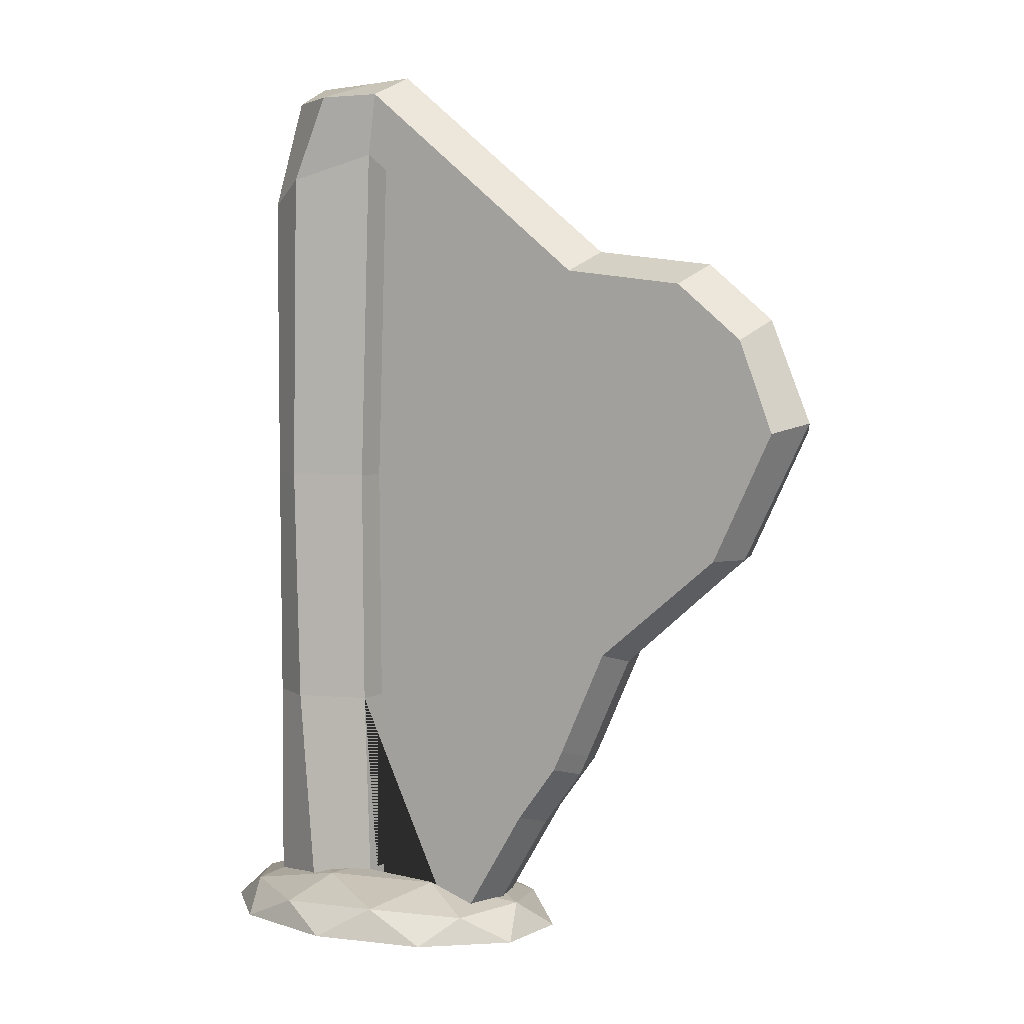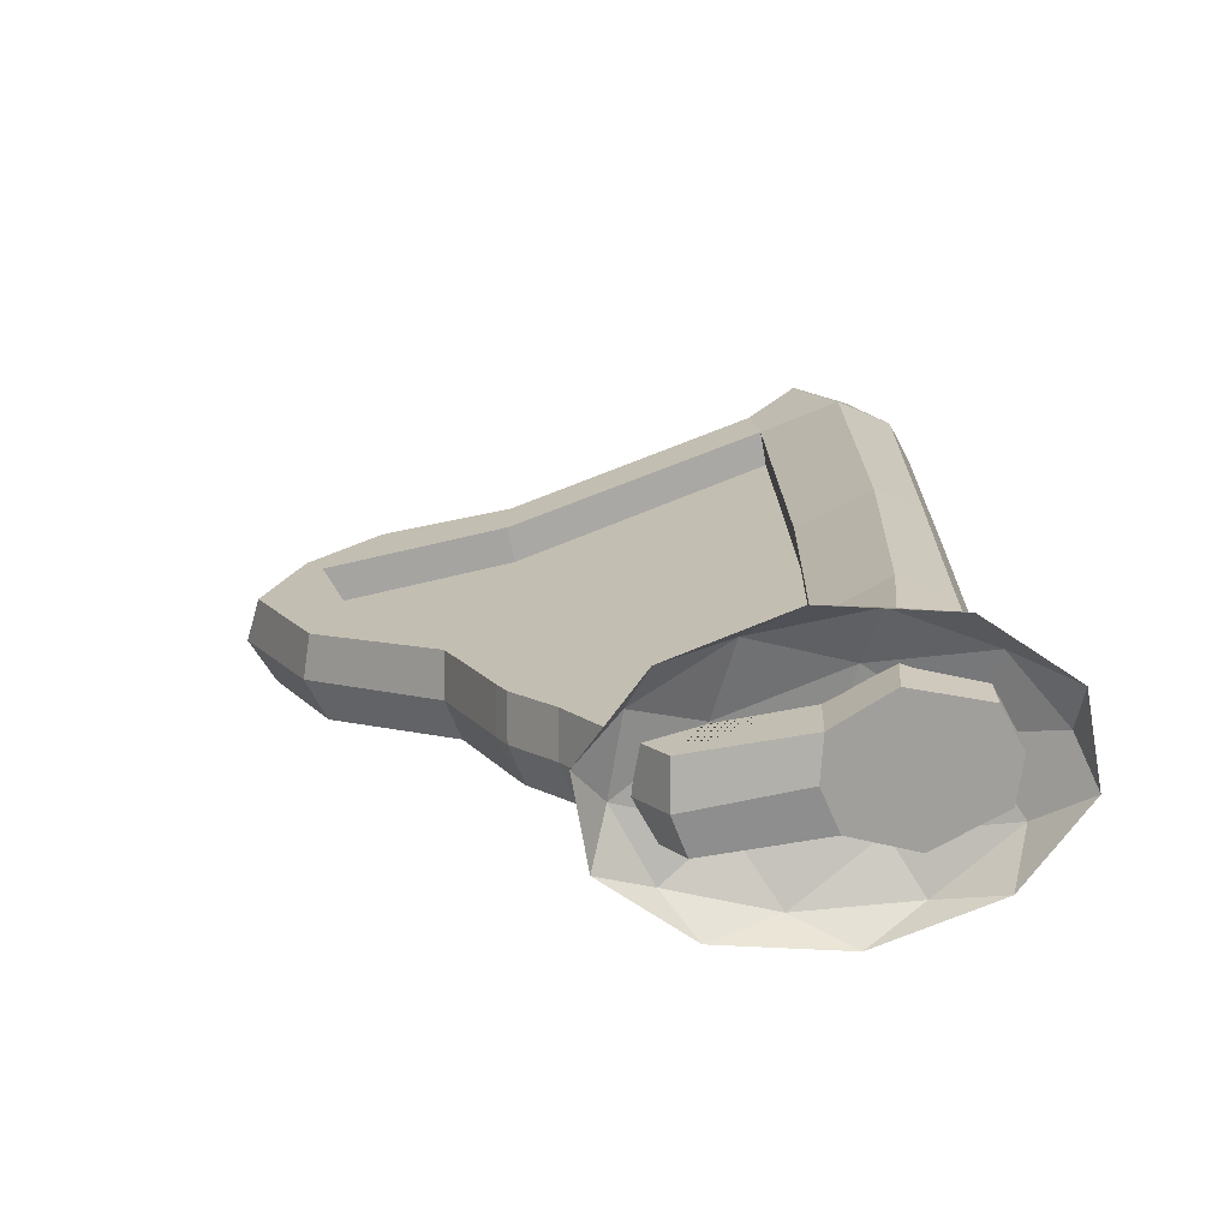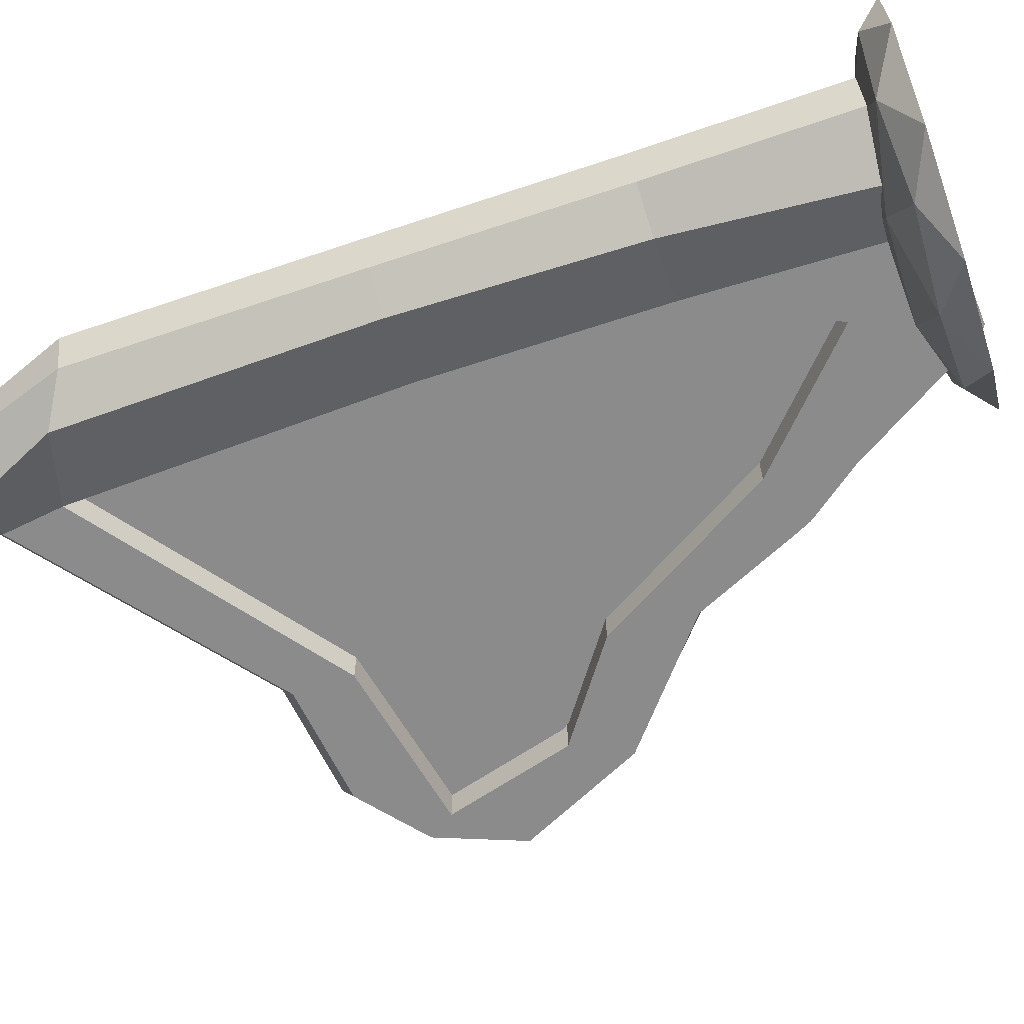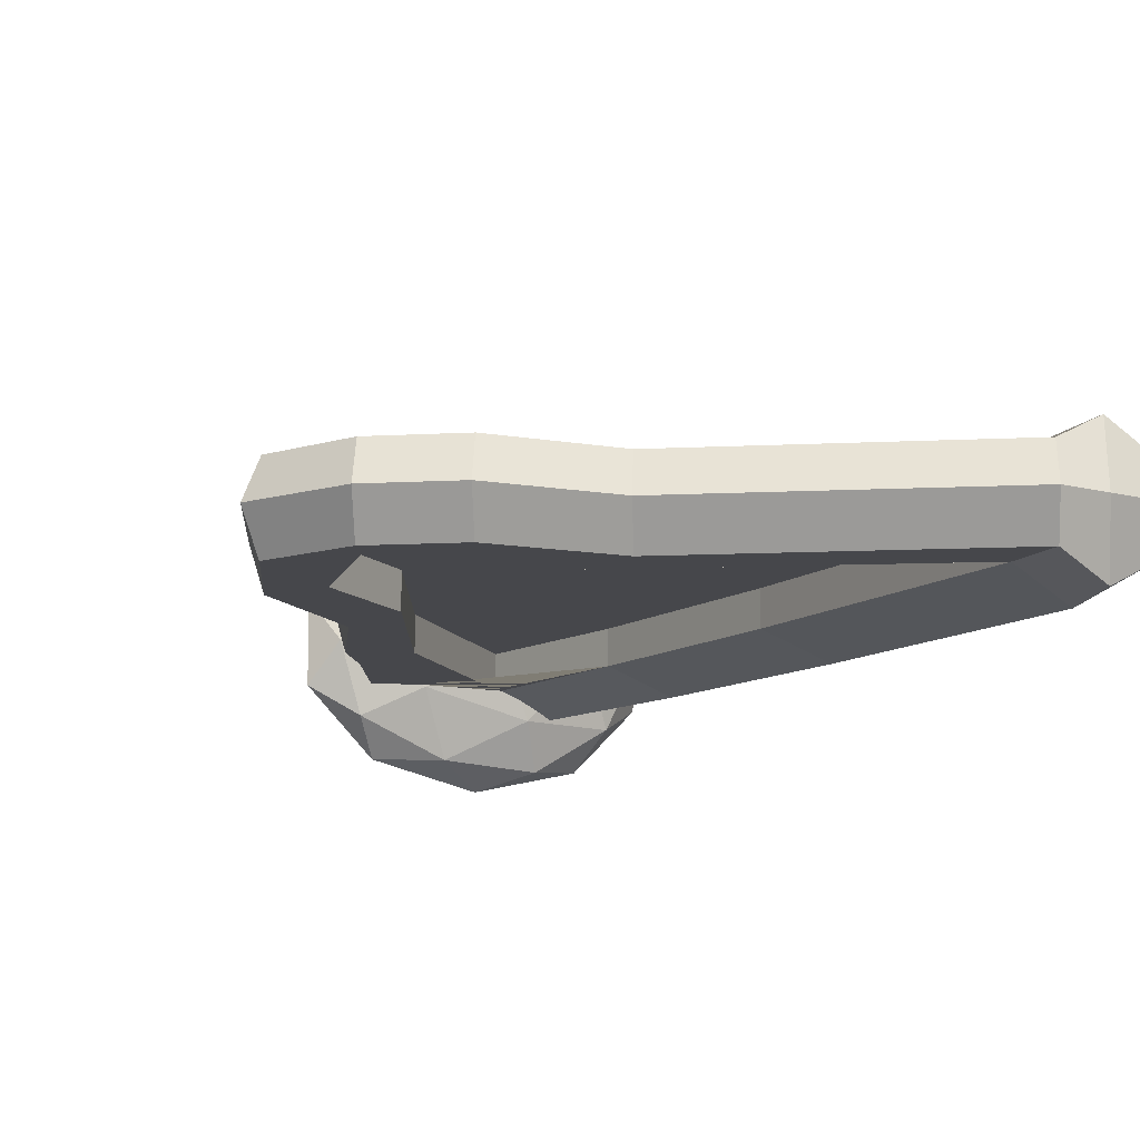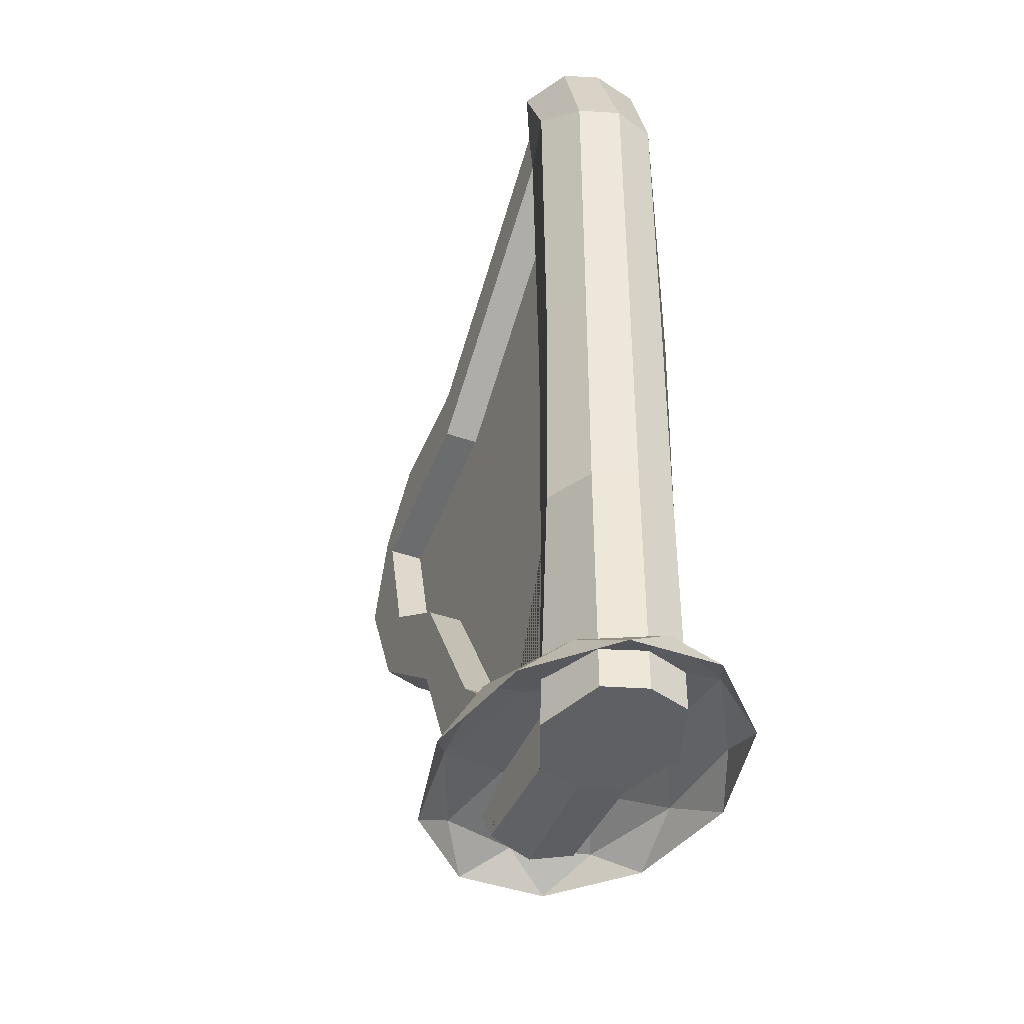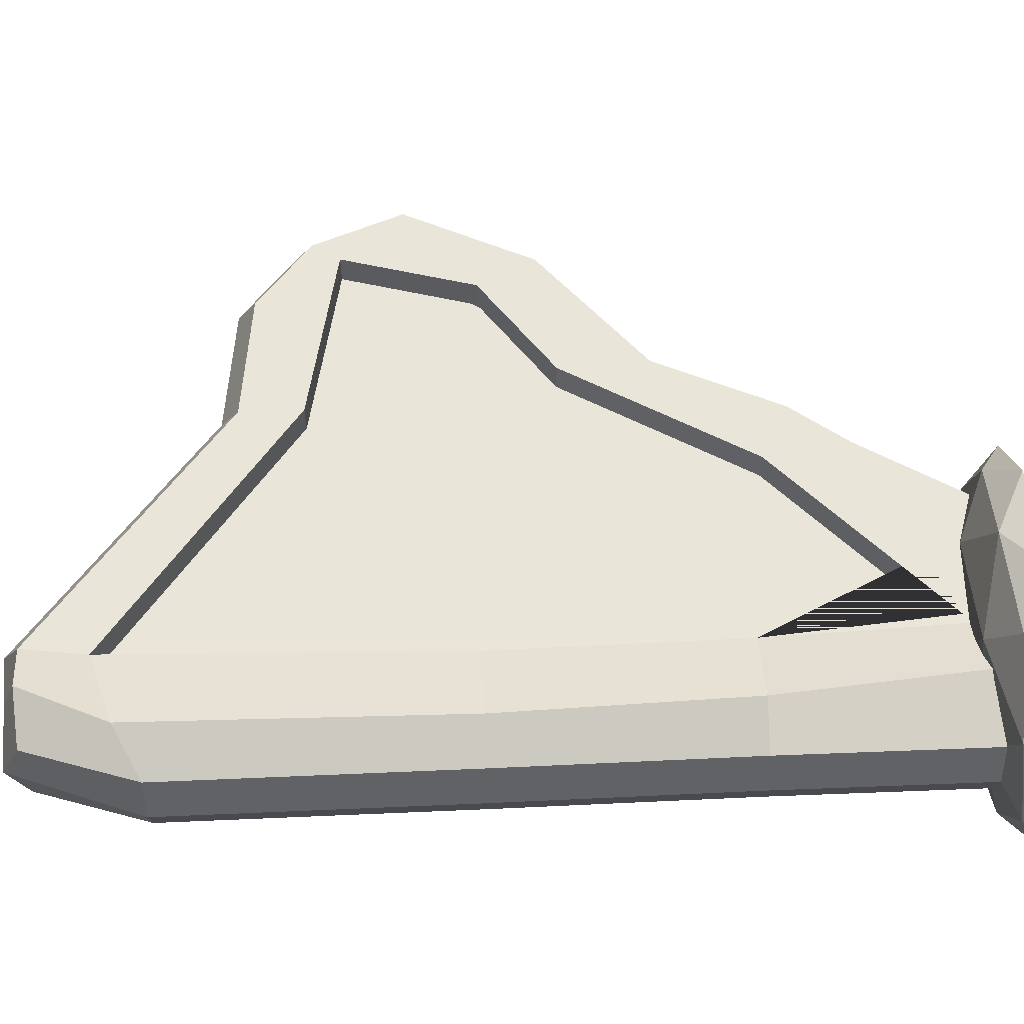
<metadata>
{"format":"obj","ext":"obj","renderer":"f3d","projection":"perspective","resolution":1024,"background":"white","views":[{"elev":4.8,"azim":33.5,"up":"+Y"},{"elev":-71.2,"azim":-170.1,"up":"+Y"},{"elev":-63.9,"azim":-71.1,"up":"+Z"},{"elev":-10.8,"azim":149.1,"up":"+Z"},{"elev":-42.9,"azim":-112.7,"up":"+Y"},{"elev":57.9,"azim":-92.6,"up":"+Z"}]}
</metadata>
<code>
o harp_Plane
v -0.3735 1.84 0.08309
v 0.7288 1.319 0.08309
v -0.4462 0.01693 0.08309
v 0.2956 0.4093 0.08309
v -0.4462 1.017 0.08309
v 0.3307 1.462 0.08309
v 0.415 0.6641 0.08309
v 0.03835 0.01993 0.08309
v -0.4462 1.619 -0.08338
v -0.4462 1.619 0.08309
v 0.5887 1.432 0.08309
v 0.3158 0.4508 0.08309
v -0.1895 0.01693 0.08309
v -0.4441 0.5169 0.08309
v -0.1693 1.852 0.08309
v 0.8006 1.136 0.08309
v 0.2091 0.2962 0.08309
v -0.174 0.1379 0.08309
v 0.3307 1.335 0.08309
v -0.2109 1.017 0.08309
v 0.4069 0.8462 0.08309
v 0.6912 1.263 0.08309
v -0.1868 1.722 0.08309
v -0.207 0.5169 0.08309
v 0.1831 0.4693 0.08309
v -0.3735 1.84 -0.08338
v 0.5887 1.432 -0.08338
v 0.7288 1.319 -0.08338
v 0.3158 0.4508 -0.08338
v 0.2956 0.4093 -0.08338
v -0.1895 0.01693 -0.08338
v -0.4462 0.01693 -0.08338
v -0.4441 0.5169 -0.08338
v -0.4462 1.017 -0.08338
v -0.1693 1.852 -0.08338
v 0.3307 1.462 -0.08338
v 0.8006 1.136 -0.08338
v 0.415 0.6641 -0.08338
v 0.2091 0.2962 -0.08338
v 0.03835 0.01993 -0.08338
v -0.174 0.1379 -0.08338
v -0.2109 1.017 -0.08338
v 0.3307 1.335 -0.08338
v 0.4069 0.8462 -0.08338
v 0.6912 1.263 -0.08338
v -0.1868 1.722 -0.08338
v -0.207 0.5169 -0.08338
v 0.1831 0.4693 -0.08338
v -0.1939 0.1403 -0.000708
v 0.09544 0.07379 -0.1469
v -0.3044 0.07379 -0.2373
v -0.5516 0.07379 -0.000708
v -0.3044 0.07379 0.2359
v 0.09544 0.07379 0.1455
v -0.2589 0.1223 -0.1398
v -0.02384 0.1223 -0.08665
v -0.0888 0.08324 -0.2257
v 0.1462 0.08324 -0.000708
v -0.02384 0.1223 0.08524
v -0.4041 0.1223 -0.000708
v -0.4691 0.08324 -0.1398
v -0.2589 0.1223 0.1384
v -0.4691 0.08324 0.1384
v -0.0888 0.08324 0.2243
v 0.1864 0.02 -0.08665
v 0.1864 0.02 0.08524
v -0.1939 0.02 -0.2788
v 0.04113 0.02 -0.2257
v -0.5742 0.02 -0.08665
v -0.429 0.02 -0.2257
v -0.429 0.02 0.2243
v -0.5742 0.02 0.08524
v 0.04113 0.02 0.2243
v -0.1939 0.02 0.2774
v -0.3078 0.01693 0.1329
v -0.3078 0.01693 -0.1332
v -0.3641 1.017 0.1329
v -0.2714 1.846 0.1329
v -0.3521 1.67 0.1329
v -0.351 0.5169 0.1329
v -0.3641 1.017 -0.1332
v -0.2714 1.846 -0.1332
v -0.3521 1.67 -0.1332
v -0.351 0.5169 -0.1332
v -0.4738 0.01693 -0.000148
v -0.1693 0.01693 -0.000148
v 0.8423 1.154 -0.000148
v 0.7565 1.359 -0.000148
v -0.4738 1.017 -0.000148
v -0.4716 0.5169 -0.000148
v 0.2231 0.2749 -0.000148
v 0.3096 0.3879 -0.000148
v -0.4738 1.619 -0.000148
v 0.3584 1.502 -0.000148
v -0.1416 1.892 -0.000148
v 0.6164 1.471 -0.000148
v 0.429 0.6428 -0.000148
v 0.3299 0.4294 -0.000148
v 0.05237 -0.00141 -0.000148
v -0.3734 1.88 -0.000148
v -0.2437 1.886 -0.000148
v -0.3078 0.01693 -0.000148
v 0.6731 0.8751 0.08309
v 0.6145 0.9936 0.08309
v 0.6731 0.8751 -0.08338
v 0.6145 0.9936 -0.08338
v 0.701 0.8738 -0.000148
v -0.2905 1.813 -0.01132
v 0.7774 1.234 -0.01132
v -0.3733 0.08521 -0.01132
v -0.01985 0.08757 -0.01132
v -0.3733 0.08521 0.01892
v -0.2905 1.813 0.01892
v 0.7774 1.234 0.01892
v -0.01985 0.08757 0.01892
f 25 17 4 12
f 24 13 8 18
f 36 27 45 43
f 104 21 7 103
f 106 105 38 44
f 6 19 22 11
f 11 22 16 2
f 79 77 20 23
f 78 79 23 15
f 15 23 19 6
f 80 75 13 24
f 77 80 24 20
f 47 41 40 31
f 18 8 17 25
f 48 29 30 39
f 21 25 12 7
f 27 28 37 45
f 83 46 42 81
f 82 35 46 83
f 35 36 43 46
f 84 47 31 76
f 81 42 47 84
f 41 48 39 40
f 44 38 29 48
f 102 85 32 76
f 88 87 37 28
f 20 24 47 42
f 22 19 43 45
f 90 89 34 33
f 92 91 39 30
f 89 93 9 34
f 95 94 36 35
f 24 18 41 47
f 94 96 27 36
f 23 20 42 46
f 107 97 38 105
f 97 98 29 38
f 91 99 40 39
f 25 21 44 48
f 93 100 26 9
f 99 86 31 40
f 18 25 48 41
f 96 88 28 27
f 85 90 33 32
f 19 23 46 43
f 104 22 45 106
f 98 92 30 29
f 101 95 35 82
f 49 56 55
f 50 56 58
f 49 55 60
f 49 60 62
f 49 62 59
f 50 58 65
f 51 57 67
f 52 61 69
f 53 63 71
f 54 64 73
f 50 65 68
f 51 67 70
f 52 69 72
f 53 71 74
f 54 73 66
f 73 64 74
f 64 53 74
f 71 63 72
f 63 52 72
f 69 61 70
f 61 51 70
f 67 57 68
f 57 50 68
f 65 58 66
f 58 54 66
f 59 64 54
f 59 62 64
f 62 53 64
f 62 63 53
f 62 60 63
f 60 52 63
f 60 61 52
f 60 55 61
f 55 51 61
f 58 59 54
f 58 56 59
f 56 49 59
f 55 57 51
f 55 56 57
f 56 50 57
f 100 101 82 26
f 86 102 76 31
f 34 81 84 33
f 33 84 76 32
f 26 82 83 9
f 9 83 81 34
f 5 14 80 77
f 14 3 75 80
f 1 10 79 78
f 10 5 77 79
f 13 75 102 86
f 1 78 101 100
f 78 15 95 101
f 12 4 92 98
f 3 14 90 85
f 11 2 88 96
f 8 13 86 99
f 10 1 100 93
f 17 8 99 91
f 7 12 98 97
f 103 7 97 107
f 6 11 96 94
f 15 6 94 95
f 5 10 93 89
f 4 17 91 92
f 14 5 89 90
f 2 16 87 88
f 75 3 85 102
f 16 103 107 87
f 21 104 106 44
f 87 107 105 37
f 45 37 105 106
f 22 104 103 16
f 108 109 111 110
f 113 112 115 114
f 109 114 115 111
f 110 112 113 108
f 111 115 112 110
f 108 113 114 109

</code>
